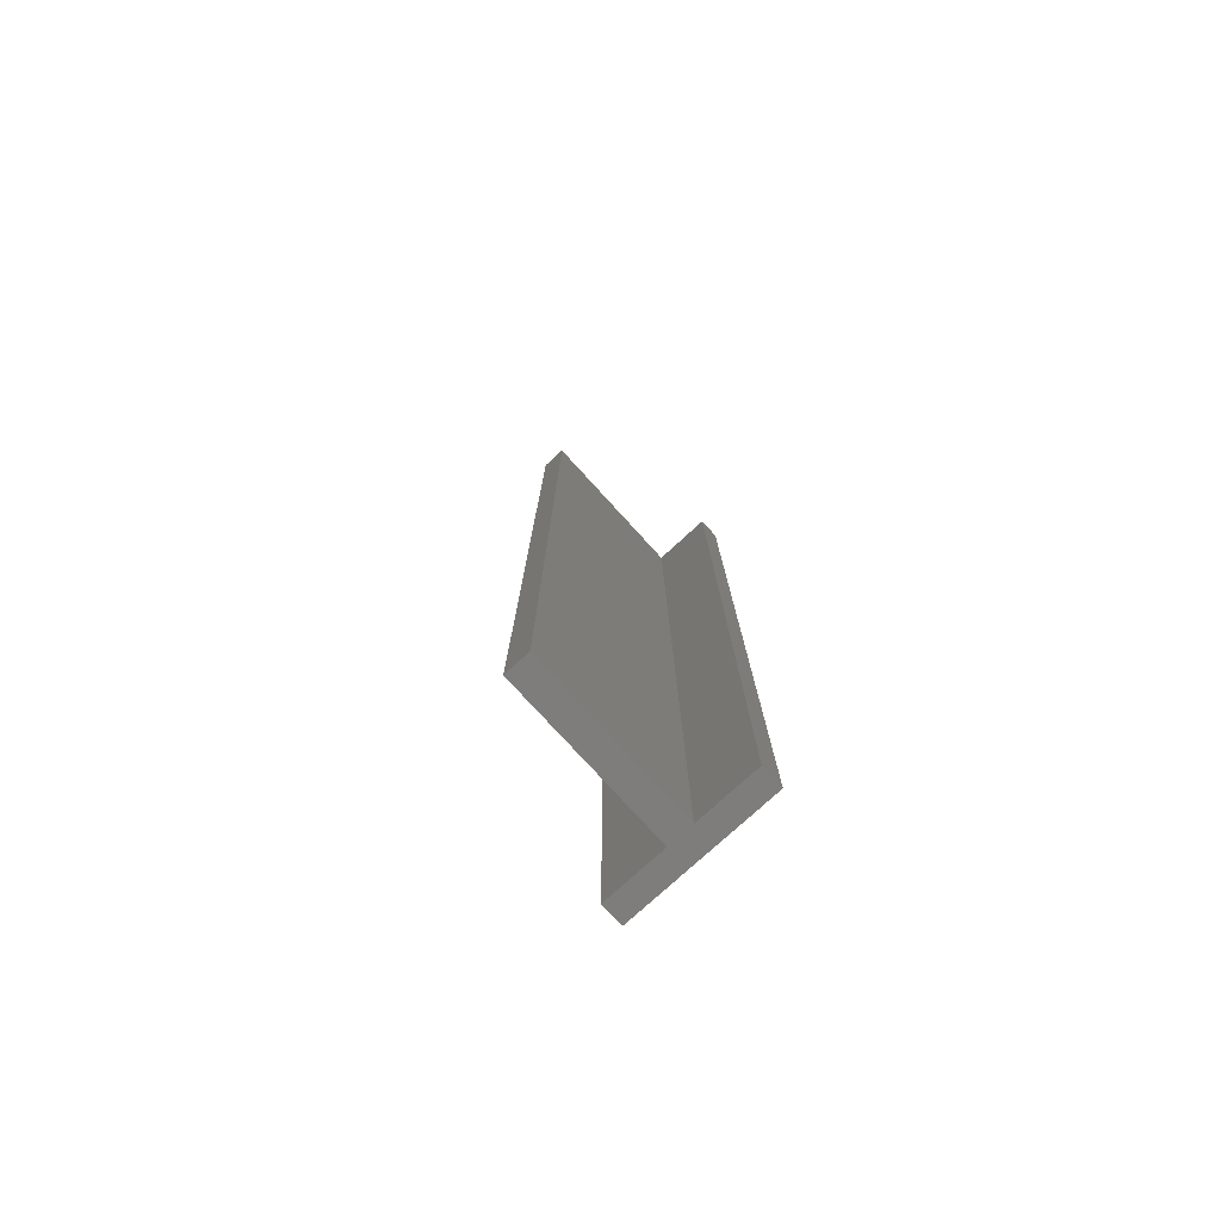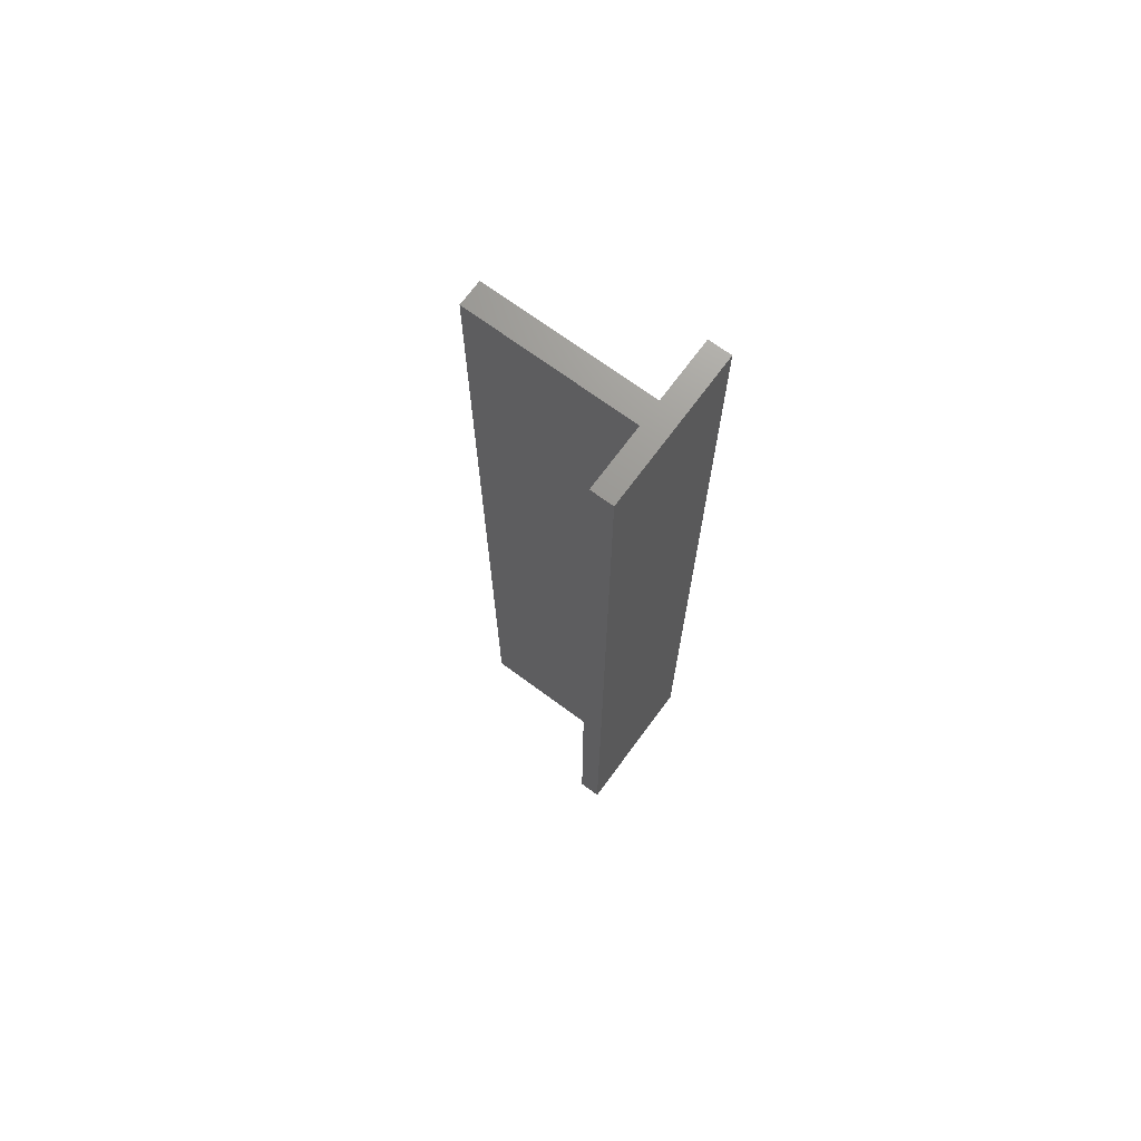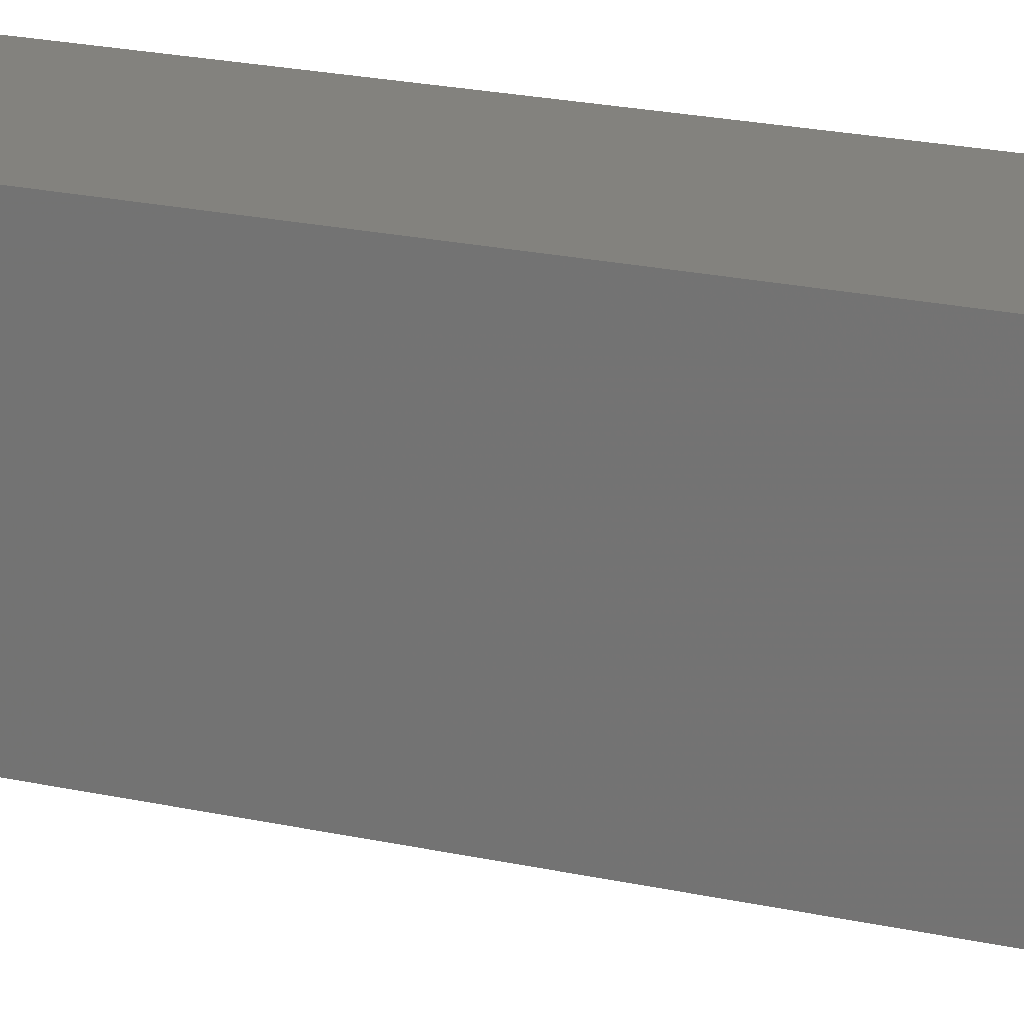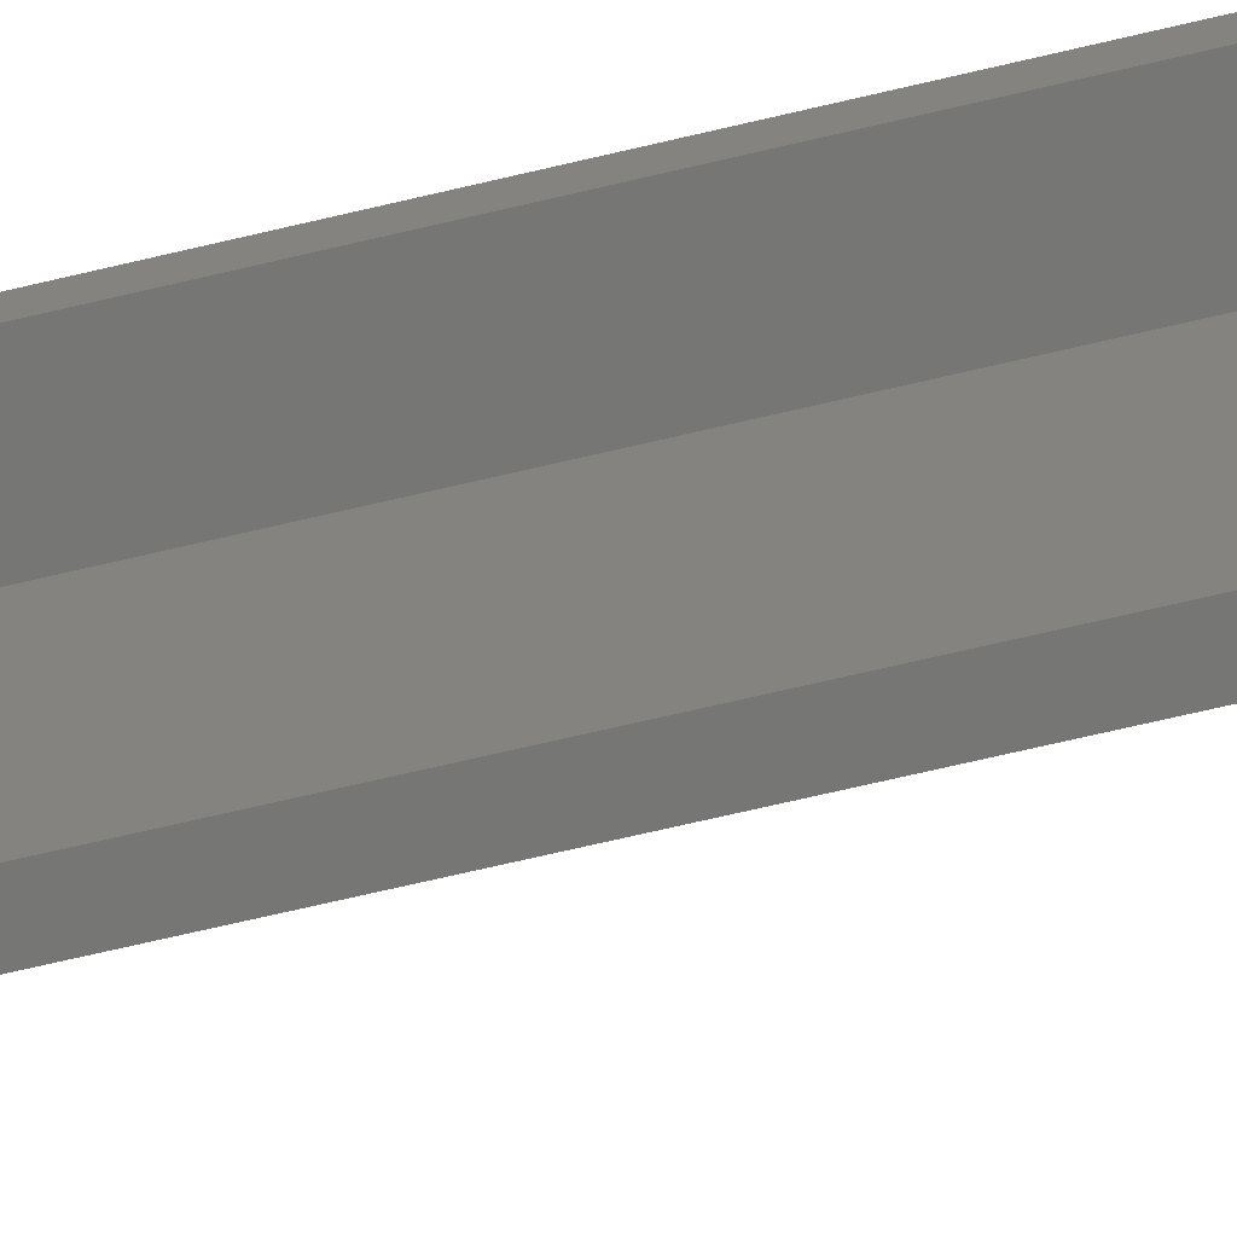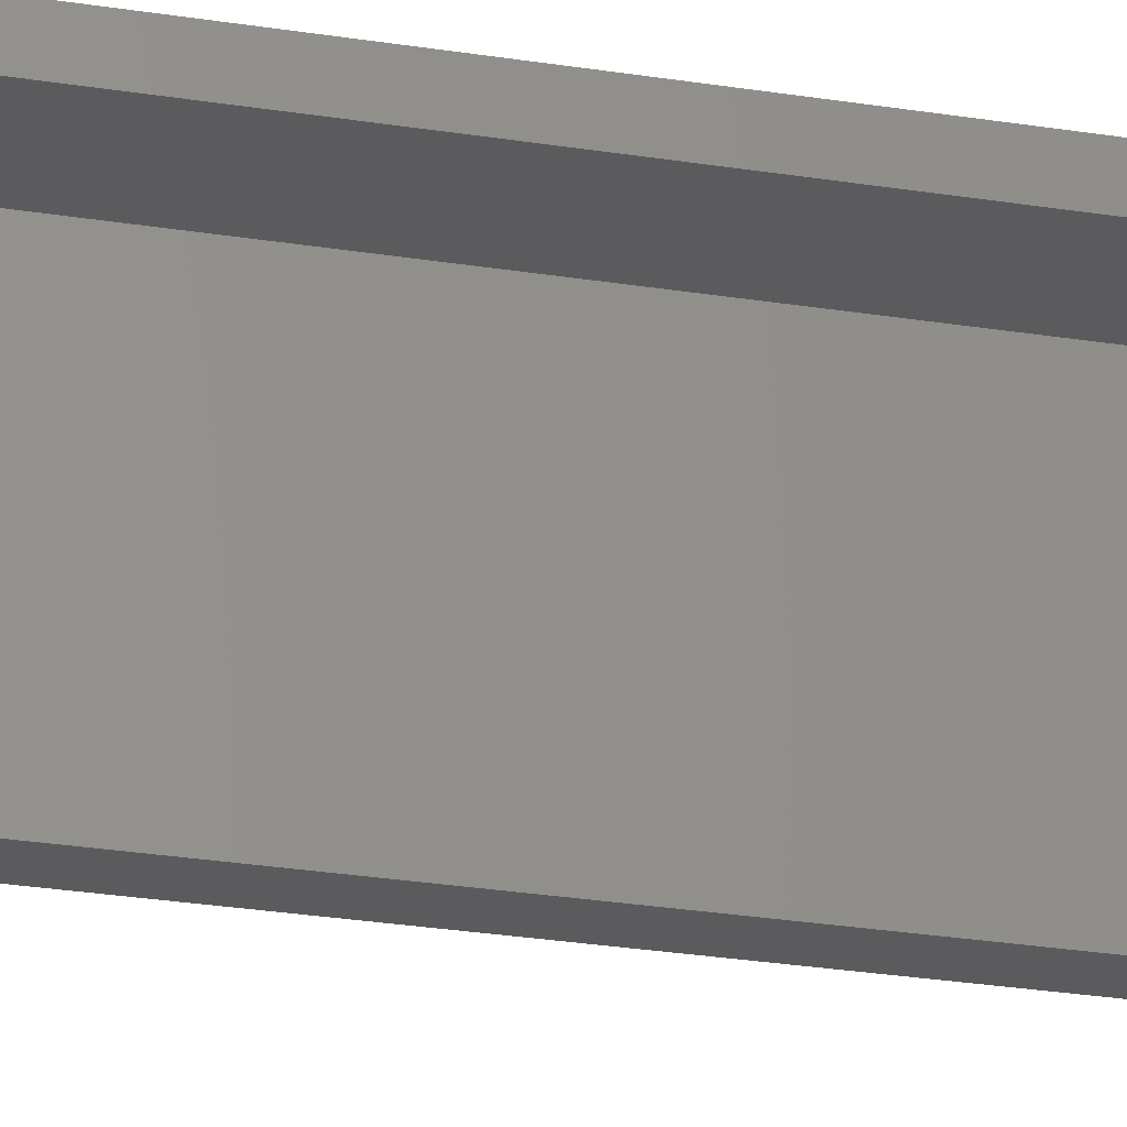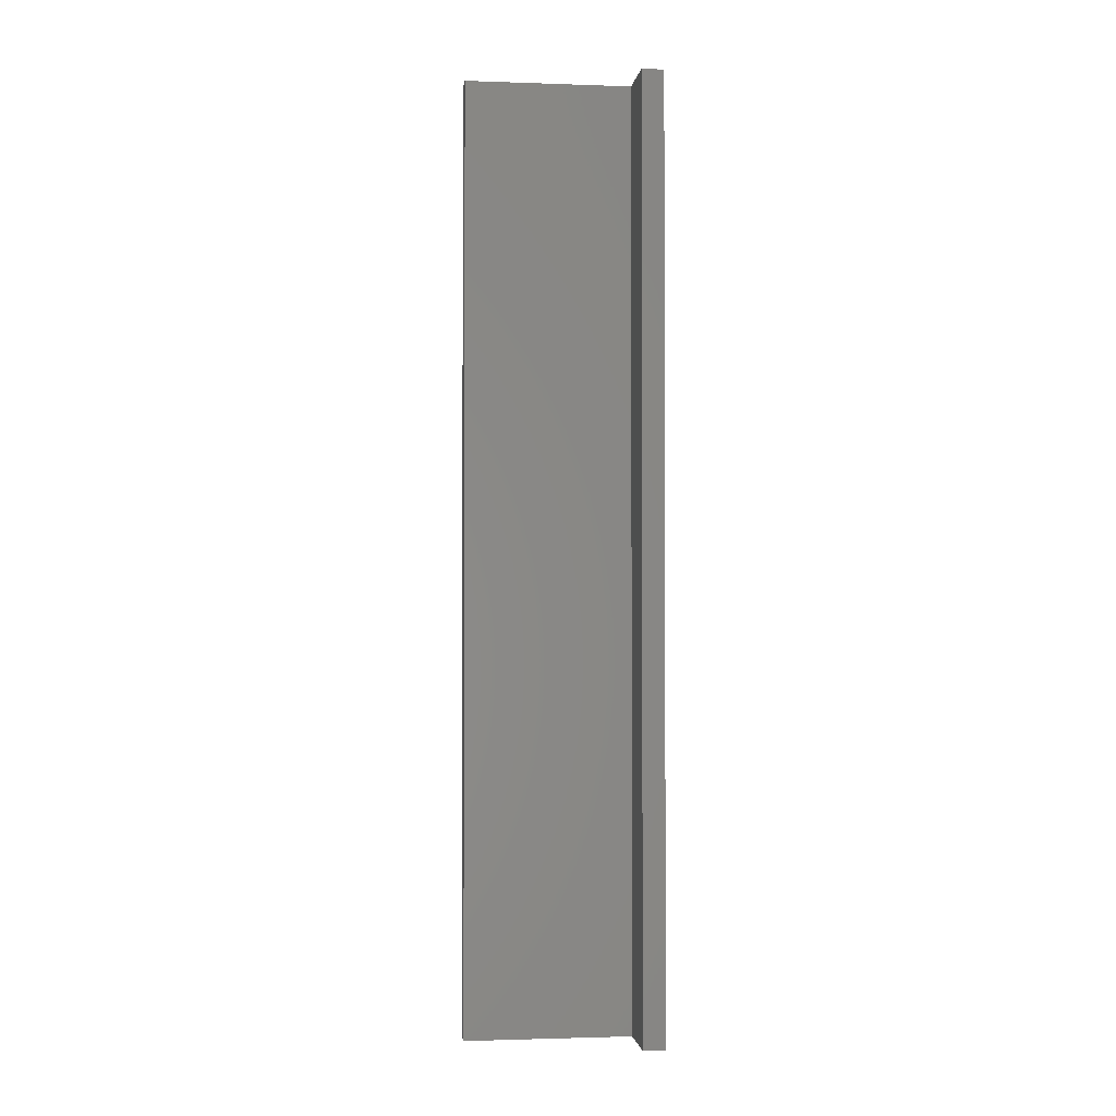
<metadata>
{"format":"stl","ext":"stl","renderer":"f3d","projection":"perspective","resolution":1024,"background":"white","views":[{"elev":-77.3,"azim":42.4,"up":"+Z"},{"elev":70.7,"azim":126.4,"up":"+Z"},{"elev":16.9,"azim":-63.6,"up":"+Y"},{"elev":-68.4,"azim":-76.6,"up":"+Y"},{"elev":-26.7,"azim":-104.2,"up":"+Y"},{"elev":-1.7,"azim":82.9,"up":"+Z"}]}
</metadata>
<code>
# stl→obj: 16 verts, 28 faces
v 0.04081 0.00967 0.028
v 0.04081 0.0072 0.028
v 0.04081 0.00967 0.014
v 0.04081 0.0072 0.014
v 0.04174 0.00967 0.028
v 0.04174 0.00967 0.014
v 0.04174 0.01 0.028
v 0.04174 0.01 0.014
v 0.03952 0.01 0.028
v 0.03952 0.01 0.014
v 0.03952 0.00967 0.028
v 0.03952 0.00967 0.014
v 0.04044 0.00967 0.028
v 0.04044 0.00967 0.014
v 0.04044 0.0072 0.028
v 0.04044 0.0072 0.014
f 1 2 3
f 3 2 4
f 5 1 6
f 6 1 3
f 7 5 8
f 8 5 6
f 9 7 10
f 10 7 8
f 11 9 12
f 12 9 10
f 13 11 14
f 14 11 12
f 15 13 16
f 16 13 14
f 2 15 4
f 4 15 16
f 15 2 13
f 13 2 1
f 13 1 9
f 9 1 7
f 7 1 5
f 9 11 13
f 4 16 3
f 3 16 14
f 3 14 10
f 10 14 12
f 10 8 3
f 3 8 6

</code>
